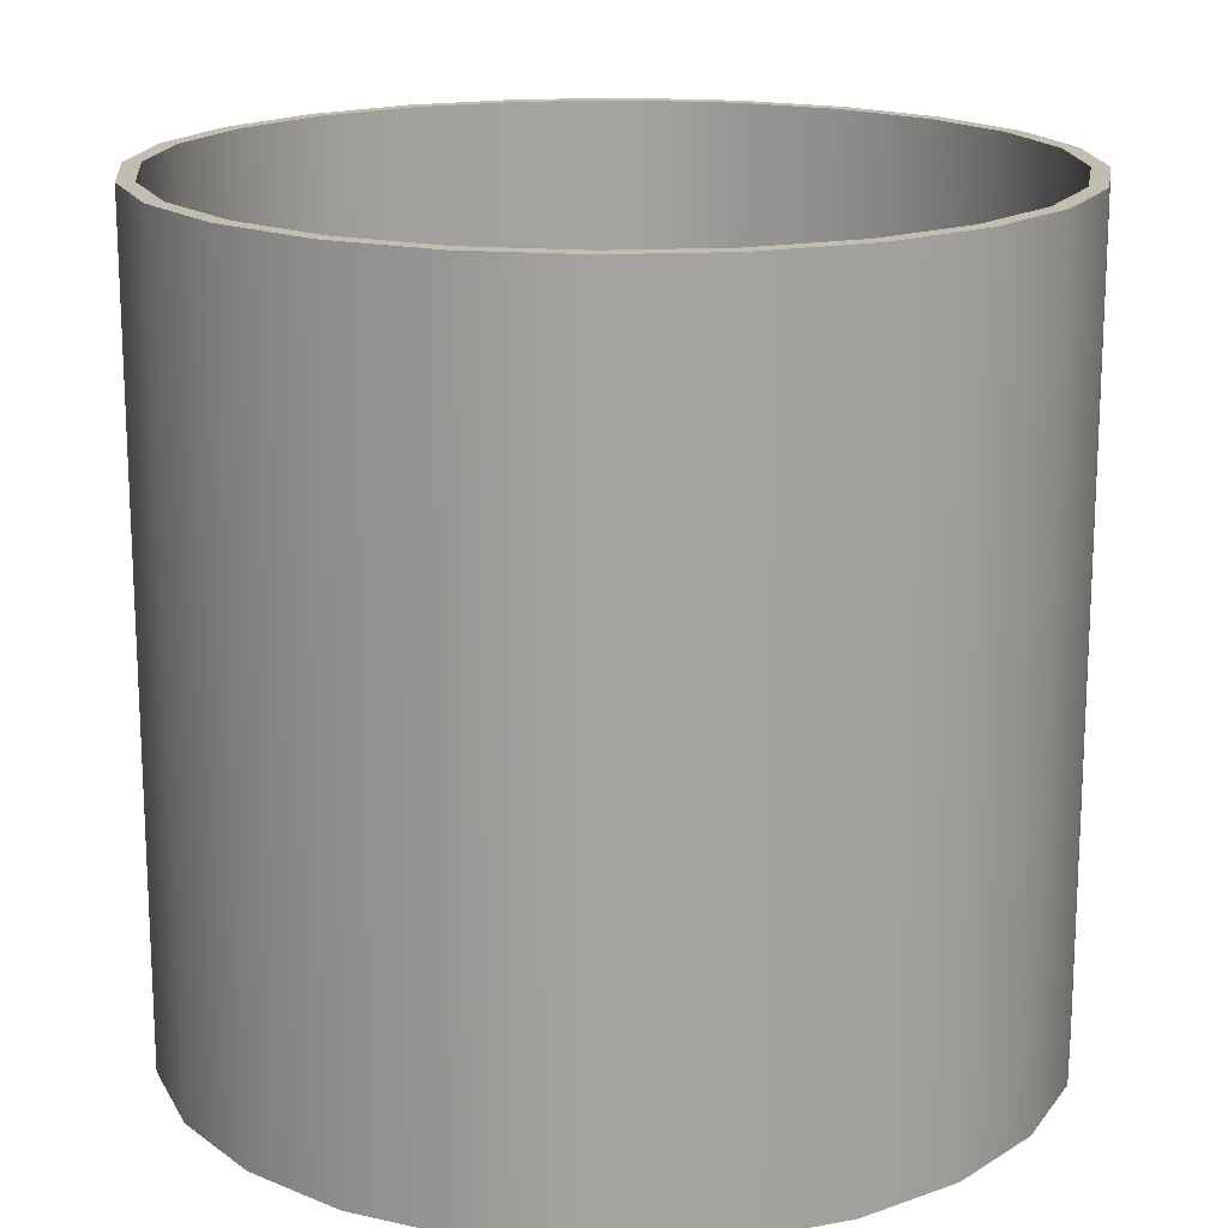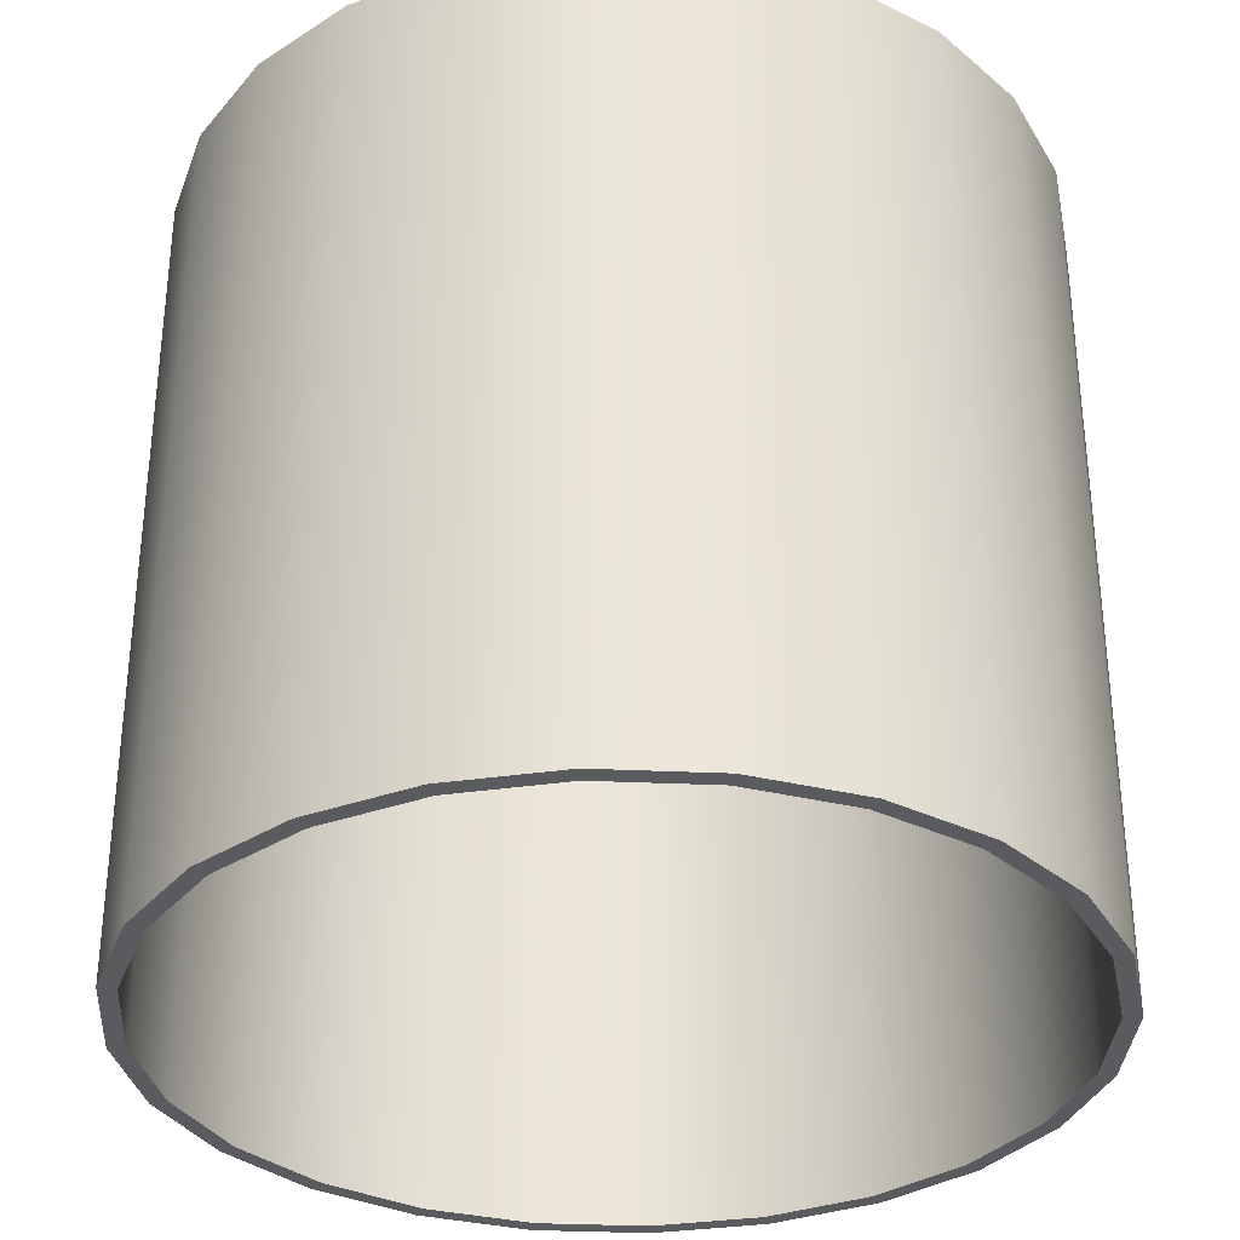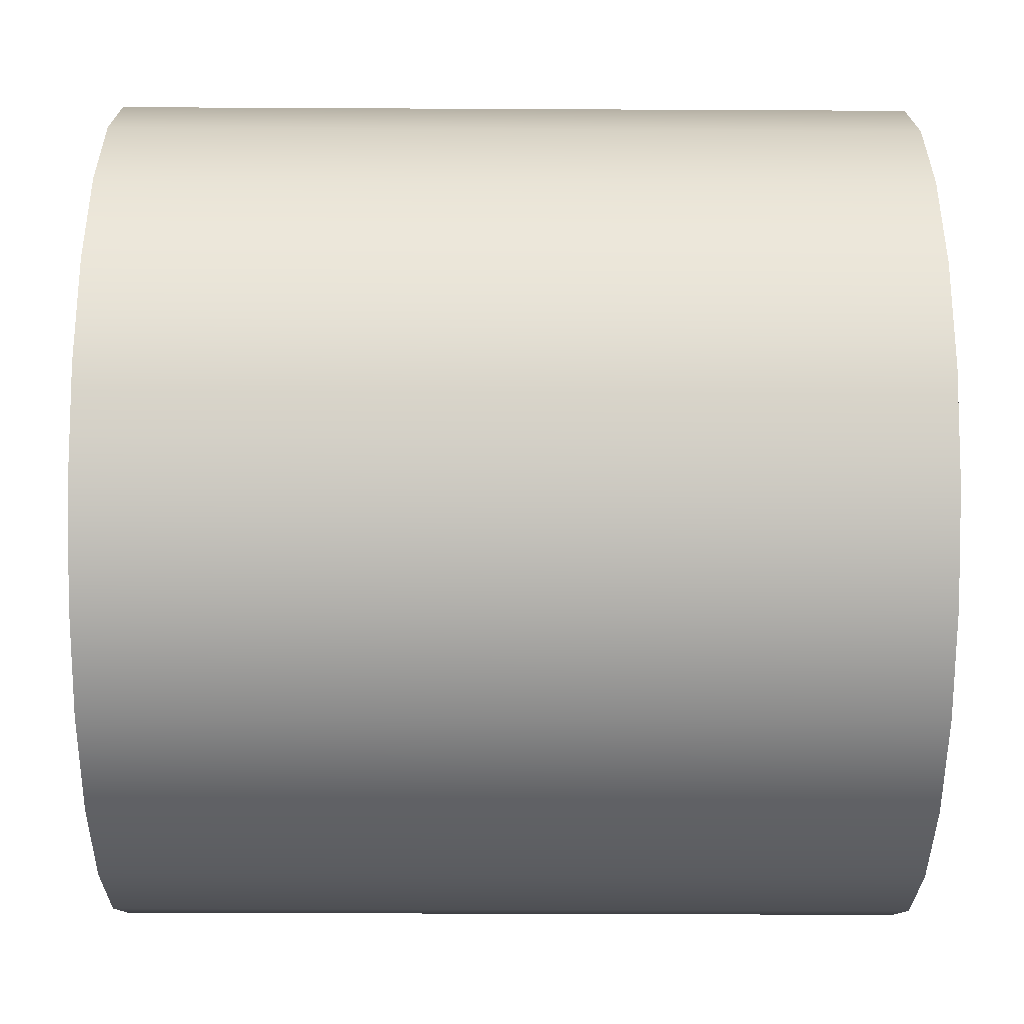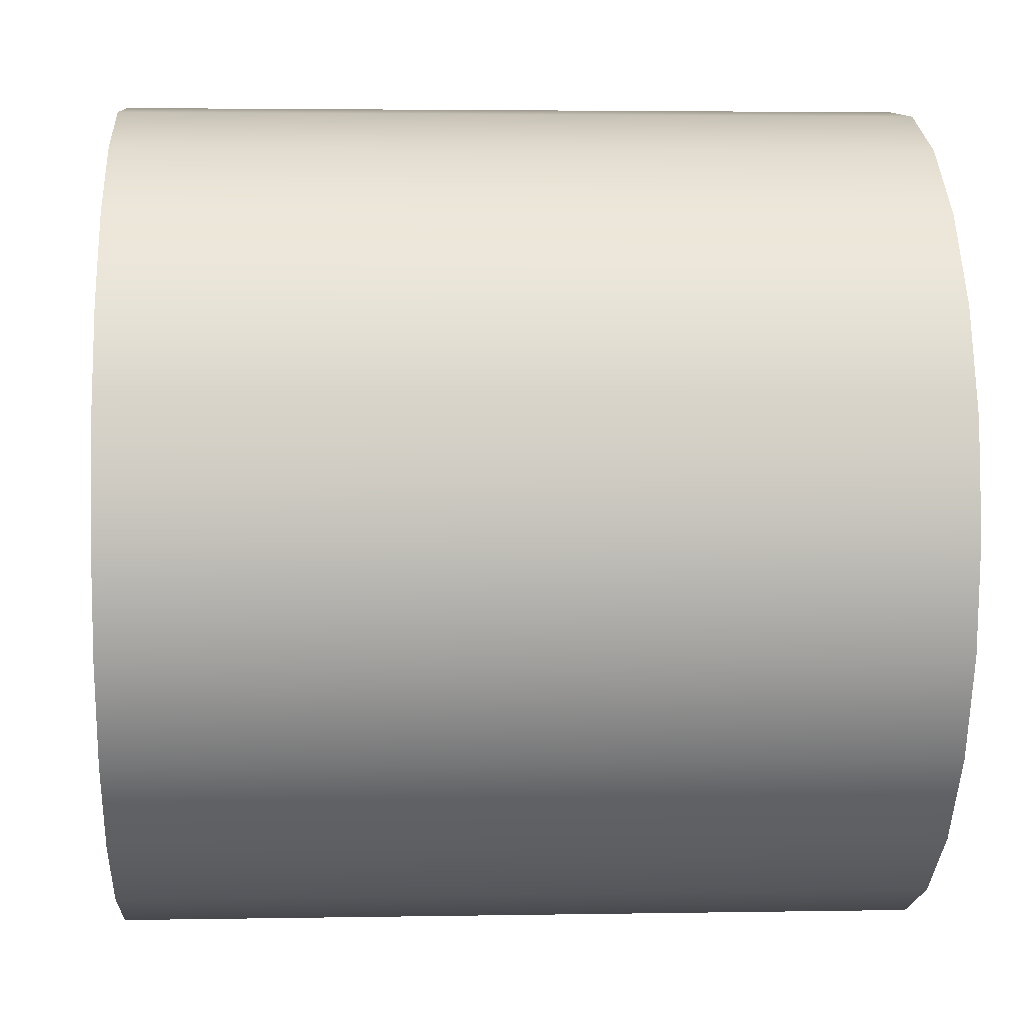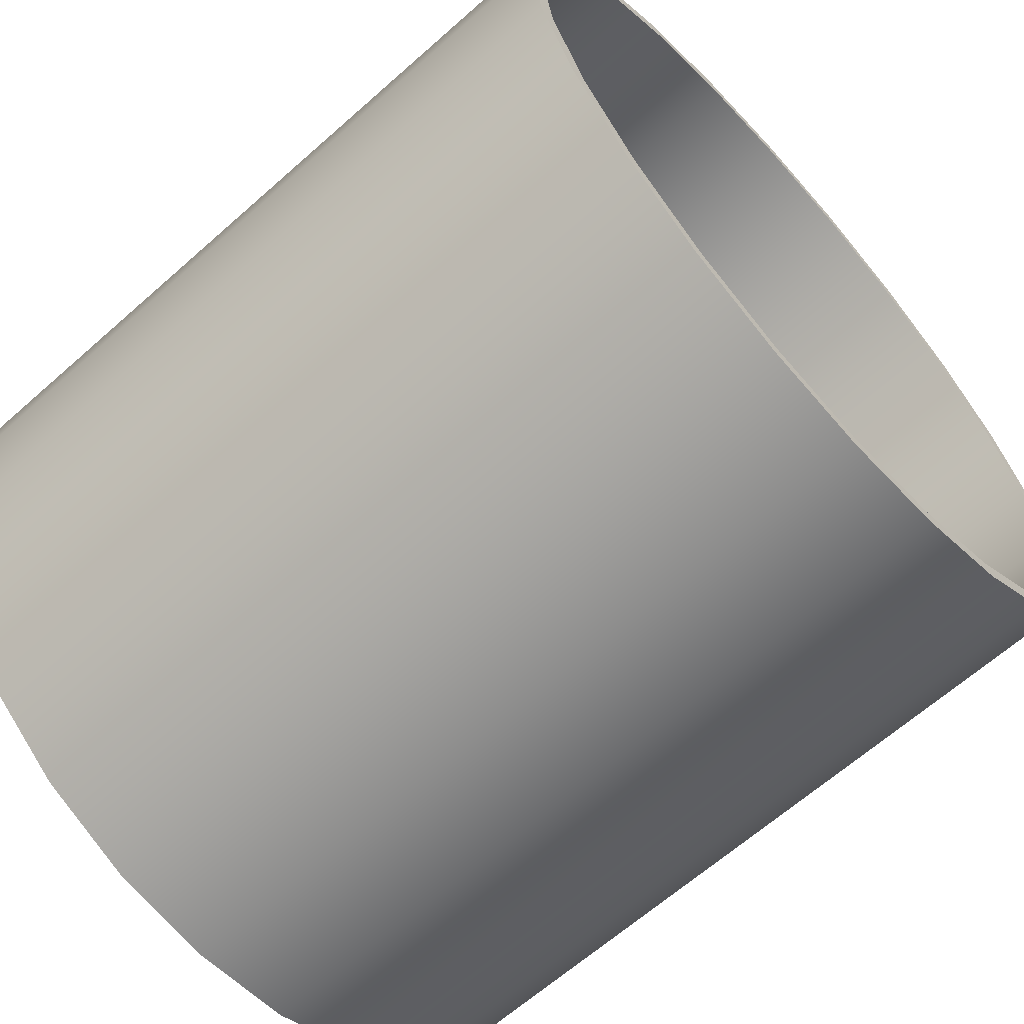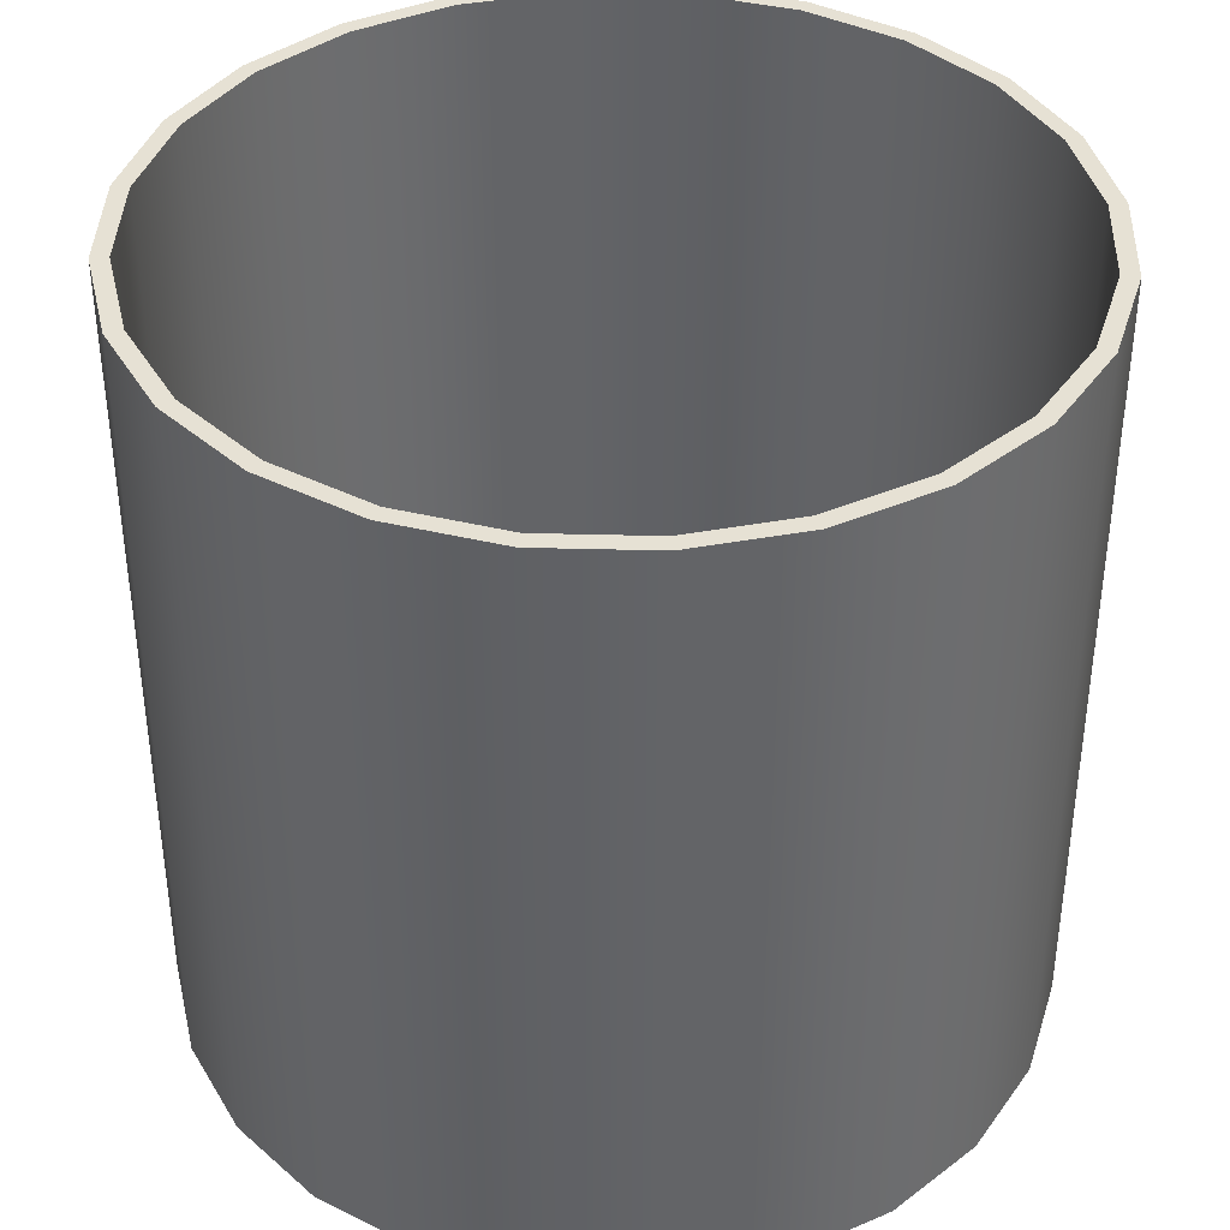
<metadata>
{"format":"obj","ext":"obj","renderer":"f3d","projection":"perspective","resolution":1024,"background":"white","views":[{"elev":17.0,"azim":-163.1,"up":"+Y"},{"elev":-33.3,"azim":-71.1,"up":"+Y"},{"elev":-33.4,"azim":-90.4,"up":"+Z"},{"elev":3.4,"azim":-93.5,"up":"+Z"},{"elev":-64.4,"azim":131.8,"up":"+Z"},{"elev":39.2,"azim":-170.6,"up":"+Y"}]}
</metadata>
<code>
o tantares_lv_engine_s1_3_fairing
v 0.5413 0.5625 0.3125
v 0.4419 0.5625 0.4419
v 0.3125 0.5625 0.5413
v 0.1618 0.5625 0.6037
v 9.427e-17 0.5625 0.625
v -0.1618 0.5625 0.6037
v -0.3125 0.5625 0.5413
v -0.4419 0.5625 0.4419
v -0.5413 0.5625 0.3125
v -0.6037 0.5625 0.1618
v -0.625 0.5625 3.794e-16
v -0.6037 0.5625 -0.1618
v -0.5413 0.5625 -0.3125
v -0.4419 0.5625 -0.4419
v -0.3125 0.5625 -0.5413
v -0.1618 0.5625 -0.6037
v -4.608e-16 0.5625 -0.625
v 0.1618 0.5625 -0.6037
v 0.3125 0.5625 -0.5413
v 0.4419 0.5625 -0.4419
v 0.5413 0.5625 -0.3125
v 0.6037 0.5625 -0.1618
v 0.625 0.5625 -3.422e-16
v 0.6037 0.5625 0.1618
v 0.5413 -0.625 0.3125
v 0.4419 -0.625 0.4419
v 0.3125 -0.625 0.5413
v 0.1618 -0.625 0.6037
v 9.427e-17 -0.625 0.625
v -0.1618 -0.625 0.6037
v -0.3125 -0.625 0.5413
v -0.4419 -0.625 0.4419
v -0.5413 -0.625 0.3125
v -0.6037 -0.625 0.1618
v -0.625 -0.625 3.794e-16
v -0.6037 -0.625 -0.1618
v -0.5413 -0.625 -0.3125
v -0.4419 -0.625 -0.4419
v -0.3125 -0.625 -0.5413
v -0.1618 -0.625 -0.6037
v -4.608e-16 -0.625 -0.625
v 0.1618 -0.625 -0.6037
v 0.3125 -0.625 -0.5413
v 0.4419 -0.625 -0.4419
v 0.5413 -0.625 -0.3125
v 0.6037 -0.625 -0.1618
v 0.625 -0.625 -3.422e-16
v 0.6037 -0.625 0.1618
v 0.5196 -0.625 0.3
v 0.4243 -0.625 0.4243
v 0.3 -0.625 0.5196
v 0.1553 -0.625 0.5796
v 9.427e-17 -0.625 0.6
v -0.1553 -0.625 0.5796
v -0.3 -0.625 0.5196
v -0.4243 -0.625 0.4243
v -0.5196 -0.625 0.3
v -0.5796 -0.625 0.1553
v -0.6 -0.625 3.794e-16
v -0.5796 -0.625 -0.1553
v -0.5196 -0.625 -0.3
v -0.4243 -0.625 -0.4243
v -0.3 -0.625 -0.5196
v -0.1553 -0.625 -0.5796
v -4.608e-16 -0.625 -0.6
v 0.1553 -0.625 -0.5796
v 0.3 -0.625 -0.5196
v 0.4243 -0.625 -0.4243
v 0.5196 -0.625 -0.3
v 0.5796 -0.625 -0.1553
v 0.6 -0.625 -3.422e-16
v 0.5796 -0.625 0.1553
v 0.4243 0.5625 0.4243
v 0.5196 0.5625 0.3
v 0.5796 0.5625 0.1553
v 0.6 0.5625 -3.422e-16
v 0.5796 0.5625 -0.1553
v 0.5196 0.5625 -0.3
v 0.4243 0.5625 -0.4243
v 0.3 0.5625 -0.5196
v 0.1553 0.5625 -0.5796
v -4.608e-16 0.5625 -0.6
v -0.1553 0.5625 -0.5796
v -0.3 0.5625 -0.5196
v -0.4243 0.5625 -0.4243
v -0.5196 0.5625 -0.3
v -0.5796 0.5625 -0.1553
v -0.6 0.5625 3.794e-16
v -0.5796 0.5625 0.1553
v -0.5196 0.5625 0.3
v -0.4243 0.5625 0.4243
v -0.3 0.5625 0.5196
v -0.1553 0.5625 0.5796
v 9.427e-17 0.5625 0.6
v 0.1553 0.5625 0.5796
v 0.3 0.5625 0.5196
g tantares_lv_engine_s1_3_fairing_tantares_lv_engine_s1_3_fairing_auv
f 1 74 73 2
f 2 73 96 3
f 3 96 95 4
f 4 95 94 5
f 5 94 93 6
f 6 93 92 7
f 7 92 91 8
f 8 91 90 9
f 9 90 89 10
f 10 89 88 11
f 11 88 87 12
f 12 87 86 13
f 13 86 85 14
f 14 85 84 15
f 15 84 83 16
f 16 83 82 17
f 17 82 81 18
f 18 81 80 19
f 19 80 79 20
f 20 79 78 21
f 21 78 77 22
f 22 77 76 23
f 23 76 75 24
f 24 75 74 1
f 25 49 72 48
f 26 50 49 25
f 27 51 50 26
f 28 52 51 27
f 29 53 52 28
f 30 54 53 29
f 31 55 54 30
f 32 56 55 31
f 33 57 56 32
f 34 58 57 33
f 35 59 58 34
f 36 60 59 35
f 37 61 60 36
f 38 62 61 37
f 39 63 62 38
f 40 64 63 39
f 41 65 64 40
f 42 66 65 41
f 43 67 66 42
f 44 68 67 43
f 45 69 68 44
f 46 70 69 45
f 47 71 70 46
f 48 72 71 47
f 1 25 48 24
f 2 26 25 1
f 3 27 26 2
f 4 28 27 3
f 5 29 28 4
f 6 30 29 5
f 7 31 30 6
f 8 32 31 7
f 9 33 32 8
f 10 34 33 9
f 11 35 34 10
f 12 36 35 11
f 13 37 36 12
f 14 38 37 13
f 15 39 38 14
f 16 40 39 15
f 17 41 40 16
f 18 42 41 17
f 19 43 42 18
f 20 44 43 19
f 21 45 44 20
f 22 46 45 21
f 23 47 46 22
f 24 48 47 23
f 49 74 75 72
f 50 73 74 49
f 51 96 73 50
f 52 95 96 51
f 53 94 95 52
f 54 93 94 53
f 55 92 93 54
f 56 91 92 55
f 57 90 91 56
f 58 89 90 57
f 59 88 89 58
f 60 87 88 59
f 61 86 87 60
f 62 85 86 61
f 63 84 85 62
f 64 83 84 63
f 65 82 83 64
f 66 81 82 65
f 67 80 81 66
f 68 79 80 67
f 69 78 79 68
f 70 77 78 69
f 71 76 77 70
f 72 75 76 71

</code>
